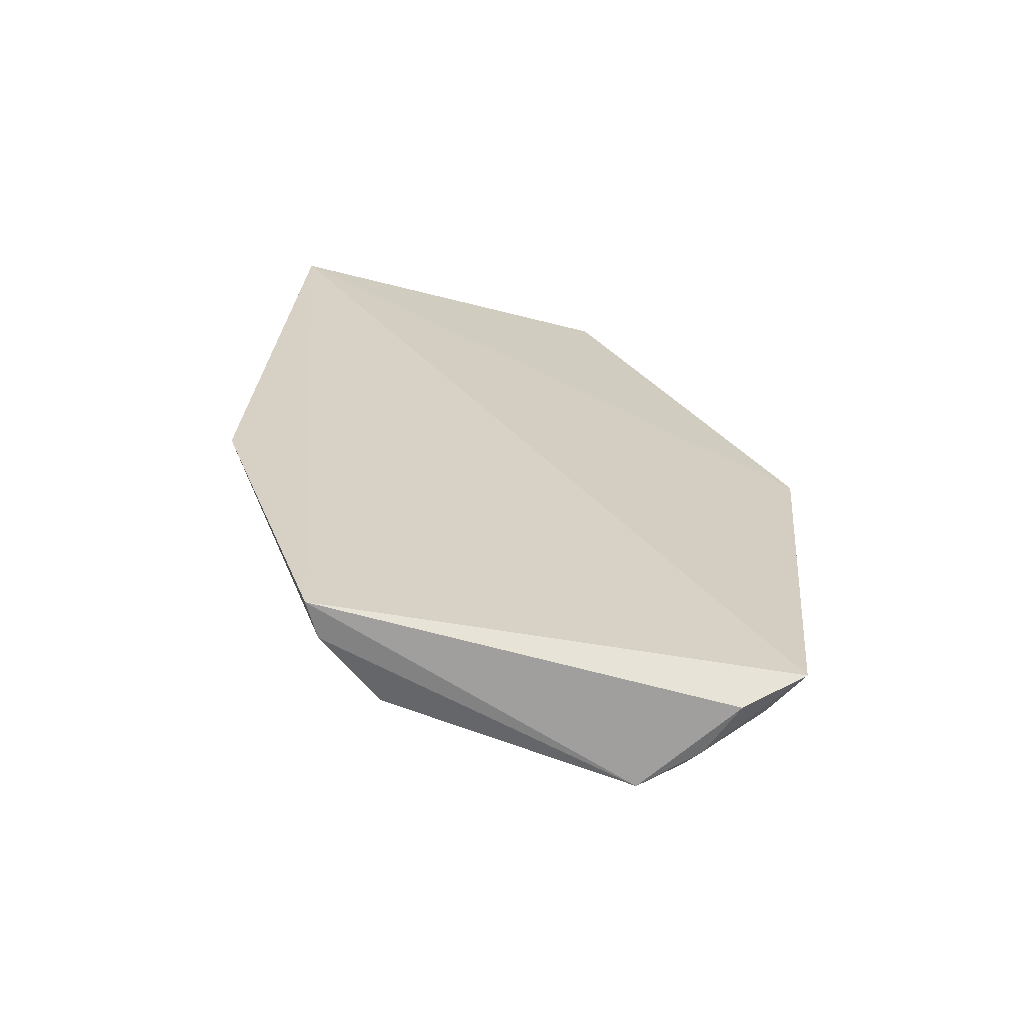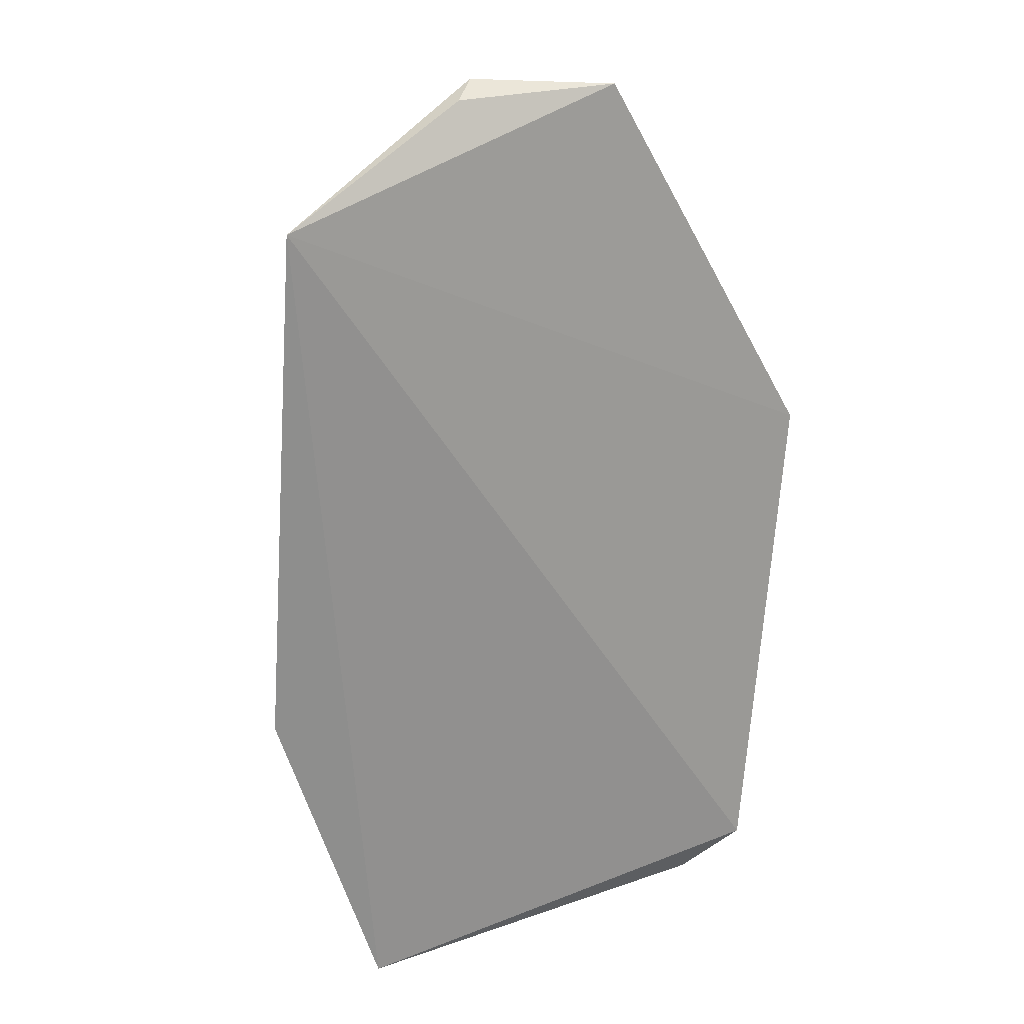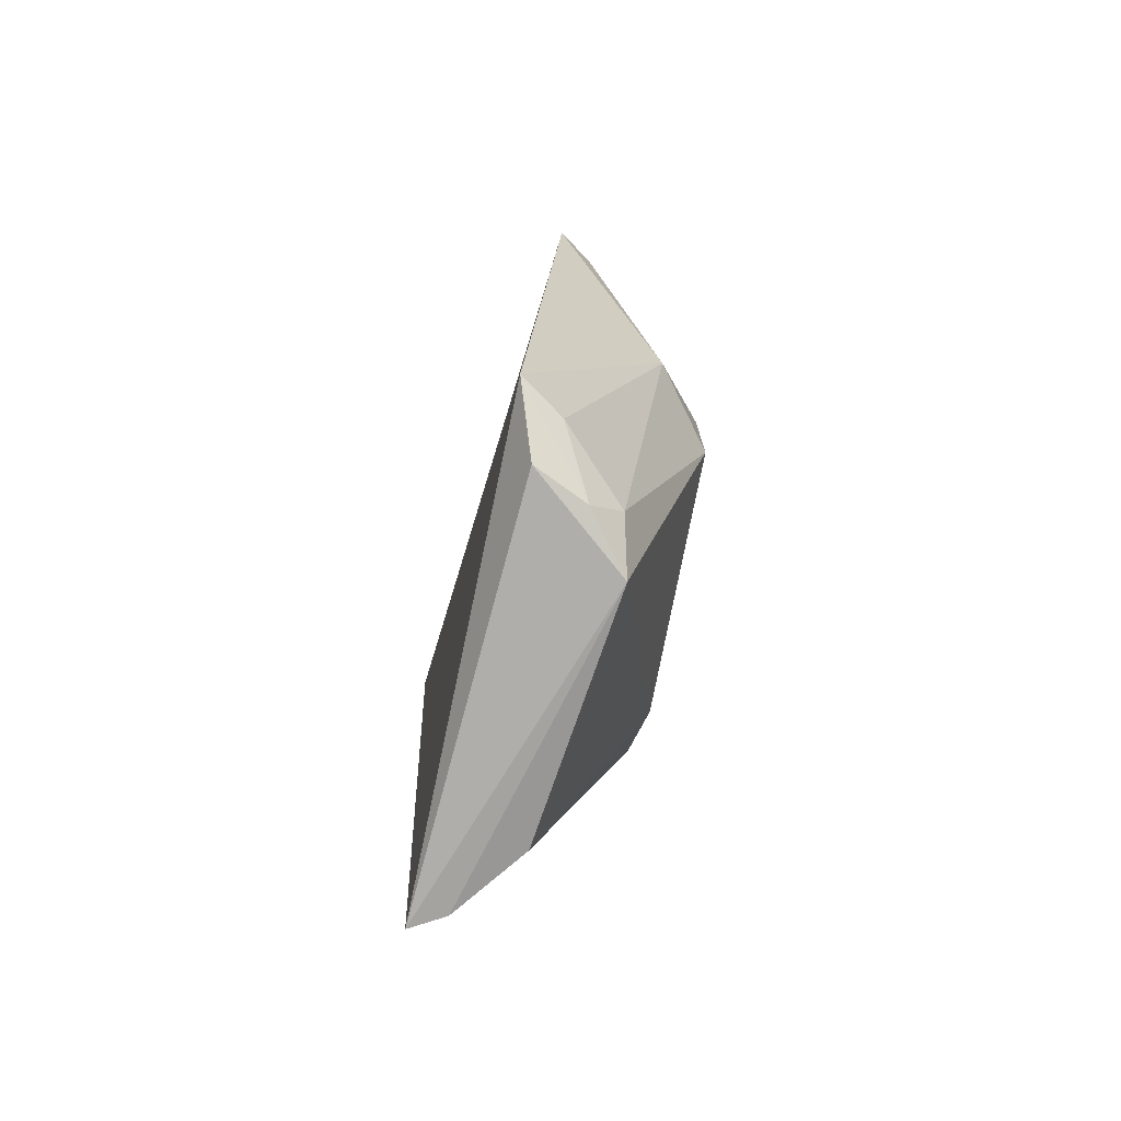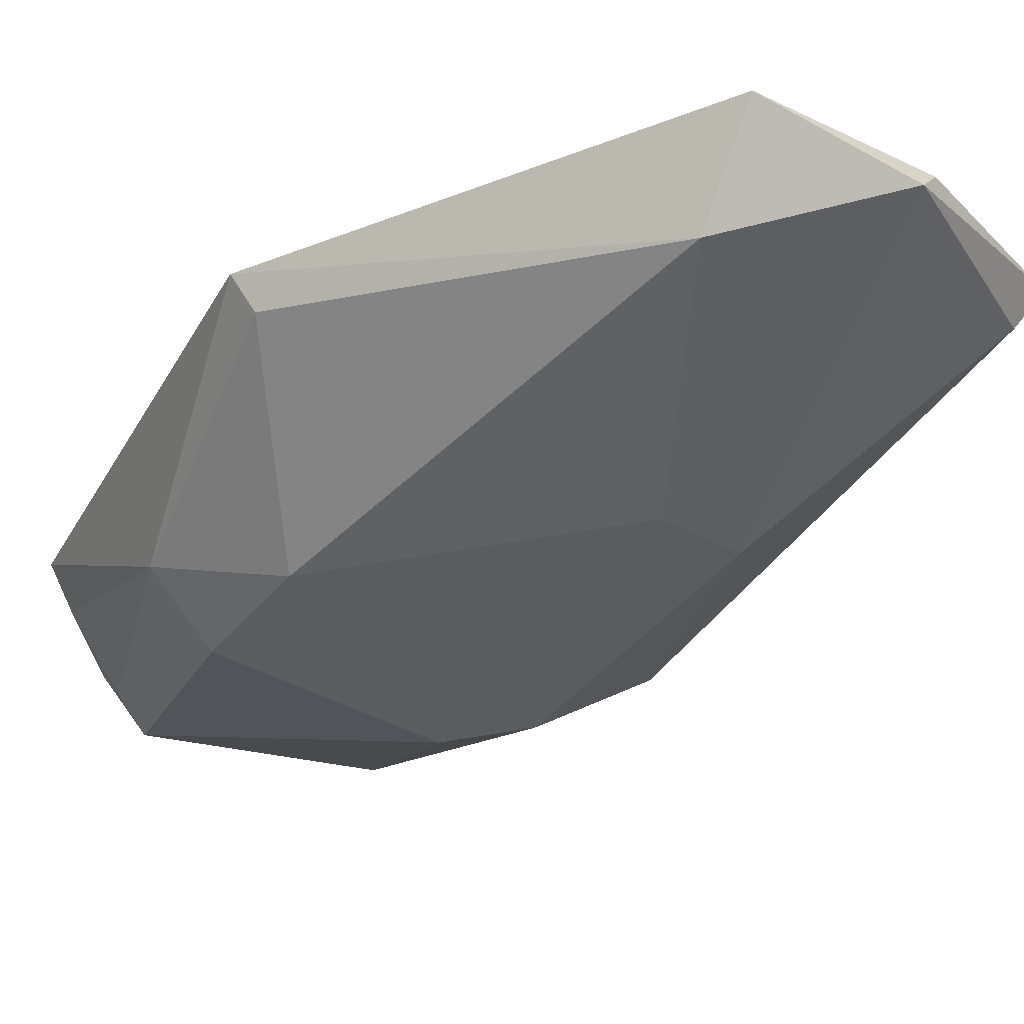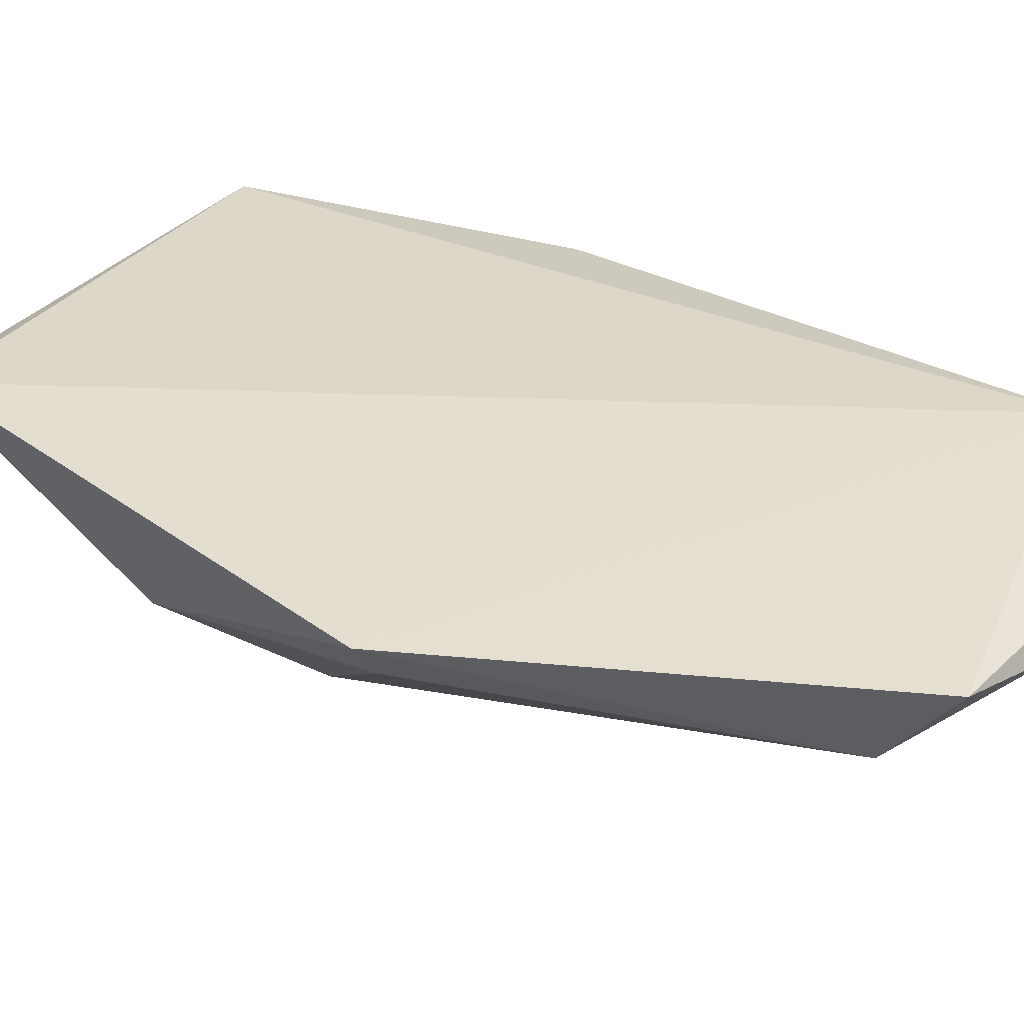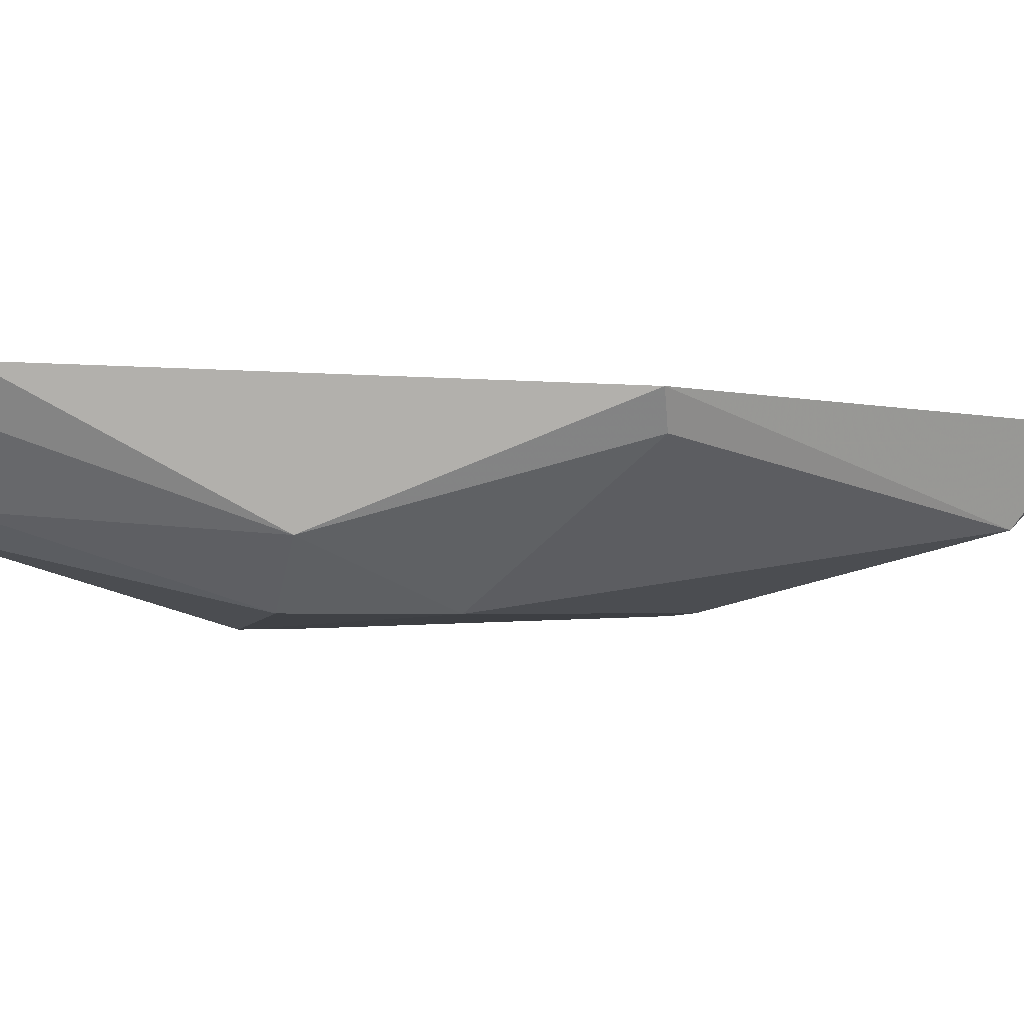
<metadata>
{"format":"obj","ext":"obj","renderer":"f3d","projection":"perspective","resolution":1024,"background":"white","views":[{"elev":-66.1,"azim":165.1,"up":"+Z"},{"elev":23.0,"azim":154.2,"up":"+Z"},{"elev":-74.9,"azim":-103.5,"up":"+Z"},{"elev":-32.8,"azim":-30.5,"up":"+Y"},{"elev":32.8,"azim":-52.5,"up":"+Y"},{"elev":-3.8,"azim":-94.6,"up":"+Y"}]}
</metadata>
<code>
v 0.03618 -0.08319 0.2136
v 0.05278 -0.07834 0.2048
v 0.008048 -0.08028 0.1834
v 0.01681 -0.08053 0.1412
v 0.04072 -0.09305 0.1641
v 0.01232 -0.07871 0.1447
v 0.02538 -0.08055 0.2128
v 0.04081 -0.09217 0.1882
v 0.047 -0.07965 0.1399
v 0.01778 -0.0927 0.1618
v 0.03805 -0.08107 0.2125
v 0.04995 -0.0869 0.1643
v 0.05066 -0.08148 0.204
v 0.02523 -0.08719 0.2075
v 0.02223 -0.08767 0.1402
v 0.01267 -0.08842 0.1628
v 0.01791 -0.09271 0.1727
v 0.05486 -0.08032 0.1646
v 0.04051 -0.08597 0.1408
v 0.04065 -0.08587 0.204
v 0.03597 -0.09324 0.1592
v 0.01842 -0.08444 0.1412
v 0.01879 -0.08673 0.1433
v 0.03457 -0.09214 0.1891
v 0.009662 -0.08277 0.1838
v 0.04559 -0.08209 0.1401
v 0.01433 -0.08191 0.1444
f 6 3 2
f 7 2 3
f 9 6 2
f 9 4 6
f 11 7 1
f 11 1 2
f 11 2 7
f 12 8 5
f 13 2 1
f 13 8 12
f 14 8 1
f 14 1 7
f 14 7 3
f 15 4 9
f 16 3 6
f 17 16 10
f 18 9 2
f 18 13 12
f 18 2 13
f 19 12 5
f 20 13 1
f 20 1 8
f 20 8 13
f 21 10 15
f 21 17 10
f 21 5 8
f 21 19 5
f 21 15 19
f 22 6 4
f 22 4 15
f 23 15 10
f 23 10 16
f 23 22 15
f 24 8 14
f 24 14 17
f 24 21 8
f 24 17 21
f 25 17 14
f 25 14 3
f 25 3 16
f 25 16 17
f 26 18 12
f 26 9 18
f 26 12 19
f 26 19 15
f 26 15 9
f 27 23 16
f 27 16 6
f 27 6 22
f 27 22 23

</code>
